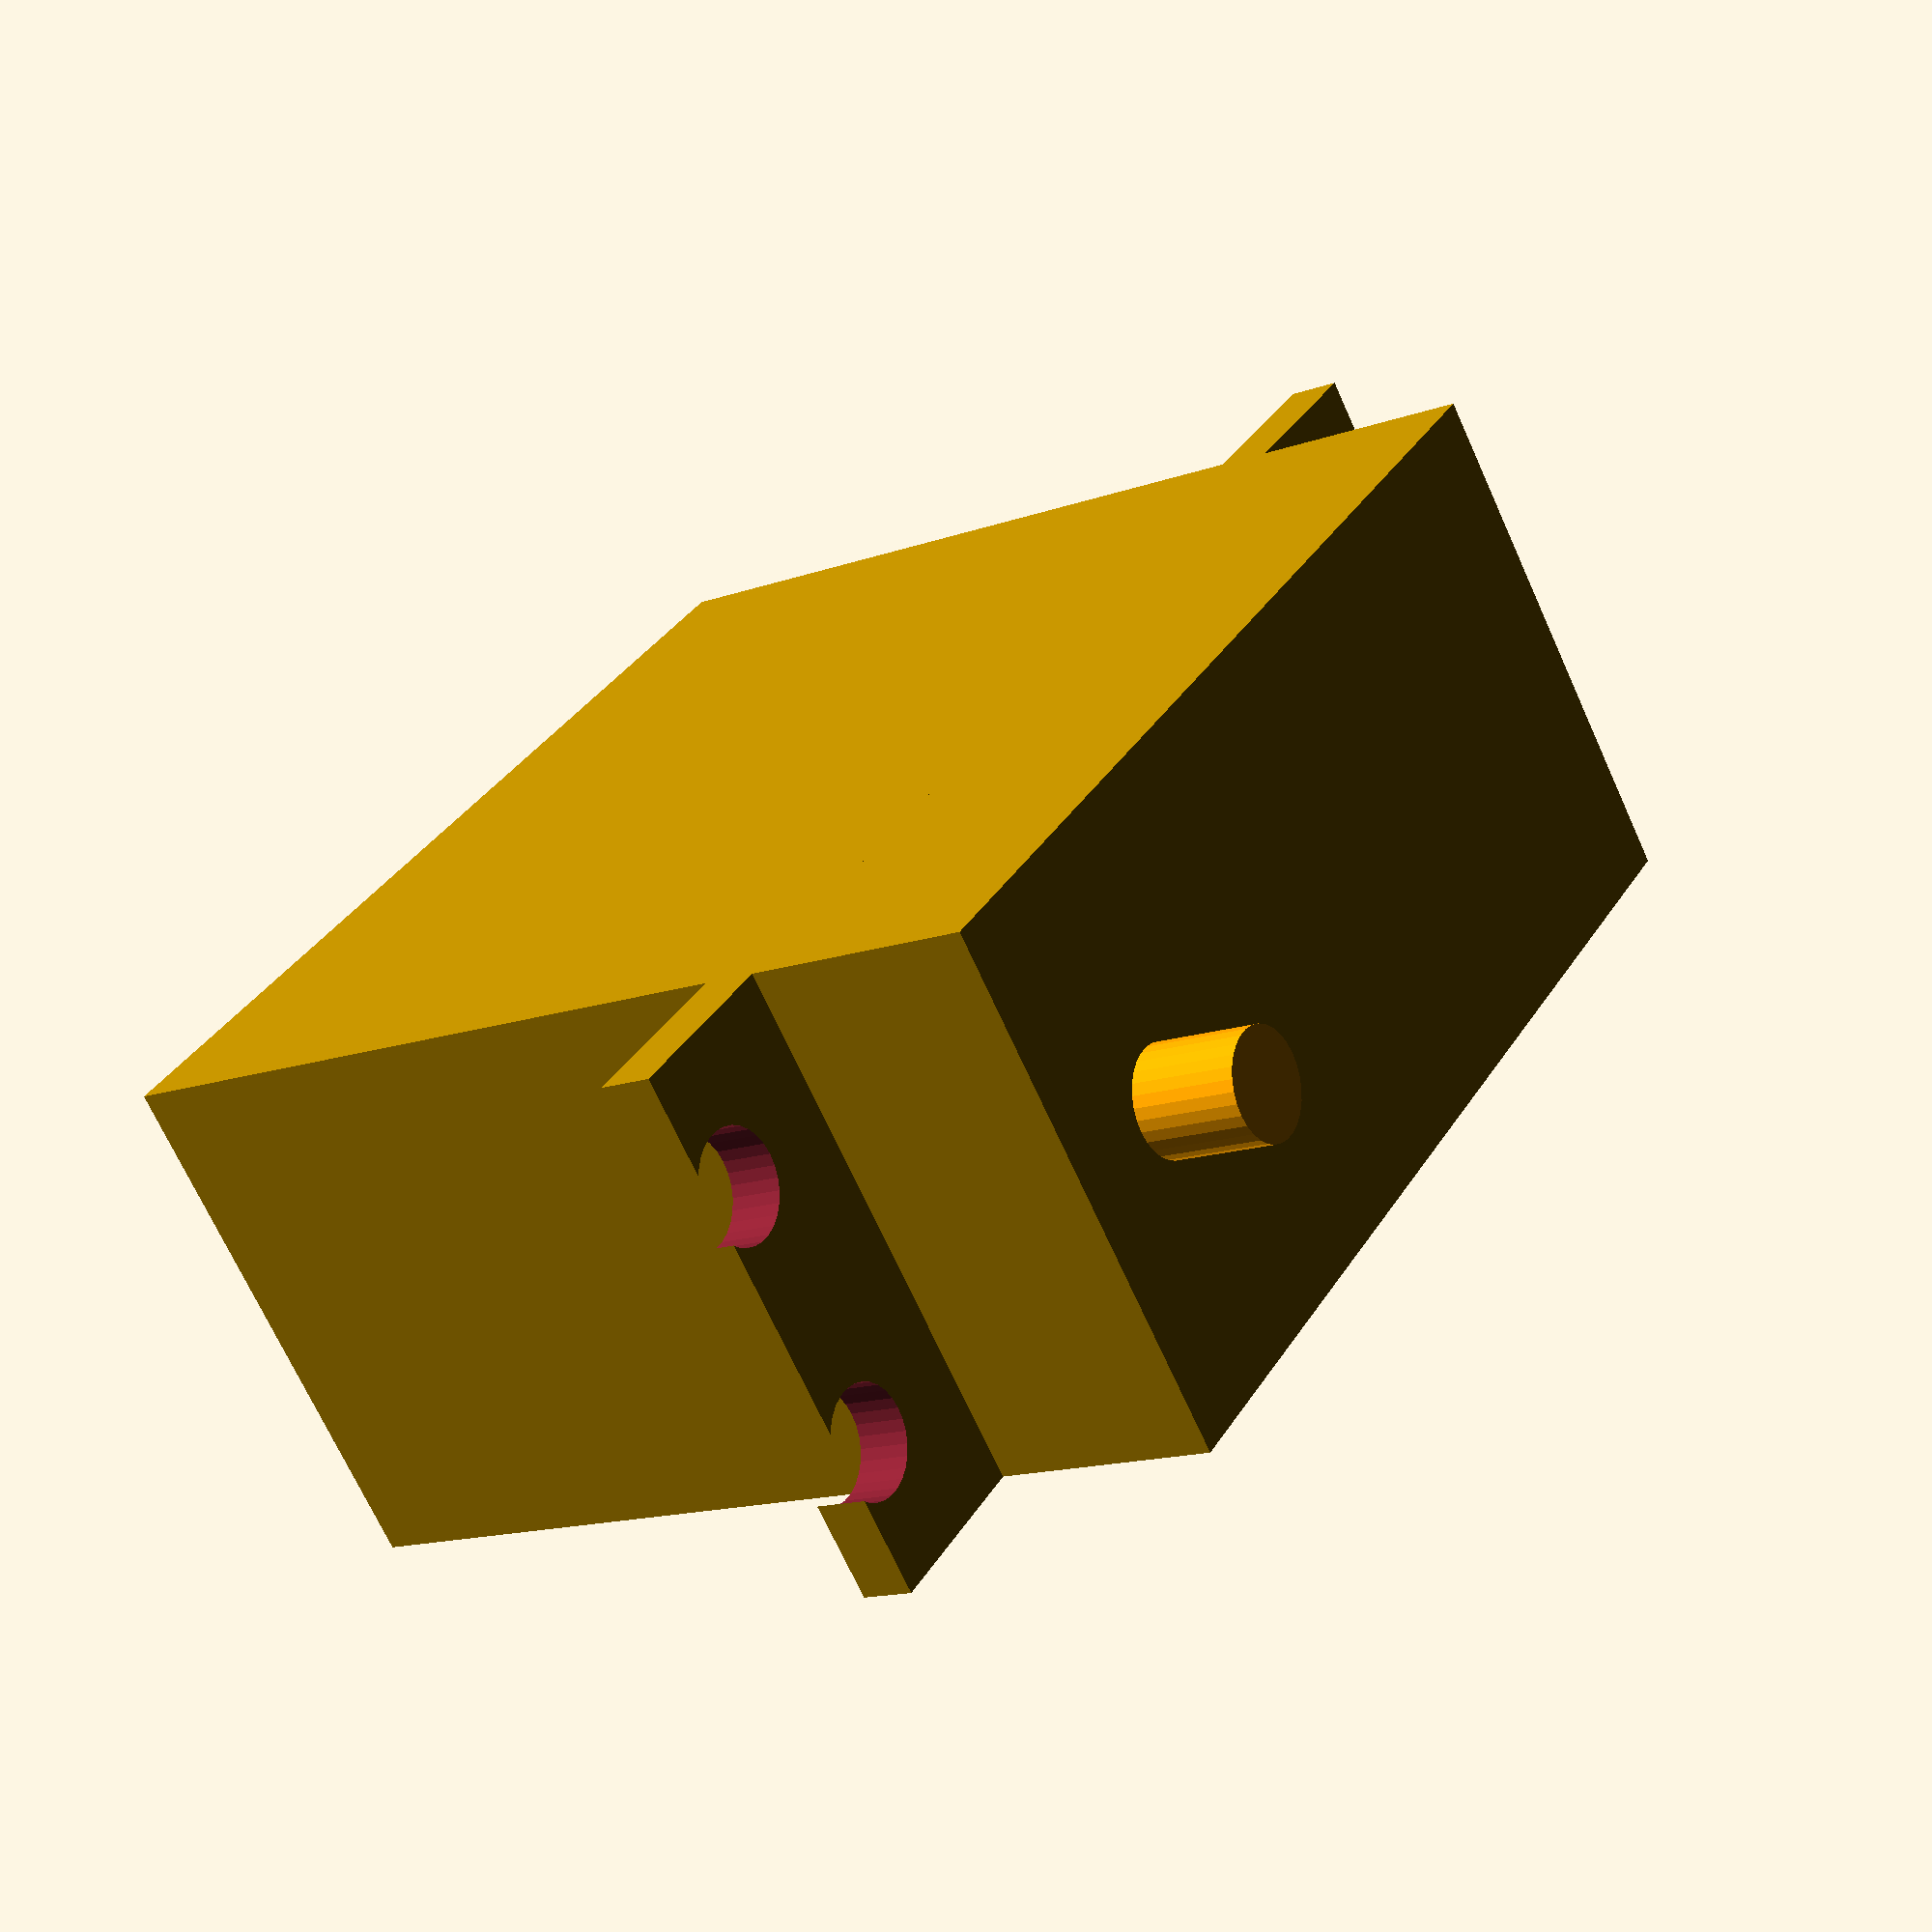
<openscad>
$fn = 30;

module mg996rServo() {
	flange_width = 53.6;
	flange_height_offset = 26.9;
	flange_height = 2;
	main_width = 40.3;
	depth = 20;
	height = 37.5;

		cube([main_width, depth, height]);
		translate([main_width/2-flange_width/2,0,flange_height_offset]) {
			difference() {
				cube([flange_width, depth, flange_height]);
				translate([0,depth/2,-2.5]) {
					translate([1.5,-5,0]) cylinder(d=4, h=5);
					translate([1.5,5,0]) cylinder(d=4, h=5);
					translate([flange_width - 1.5,-5,0]) cylinder(d=4, h=5);
					translate([flange_width - 1.5,5,0]) cylinder(d=4, h=5);
				}
			}
		}
	translate([34.3, depth/2, height]) color("orange") cylinder(r=2, h=4);
}

mg996rServo();

</openscad>
<views>
elev=14.5 azim=138.2 roll=308.1 proj=p view=solid
</views>
